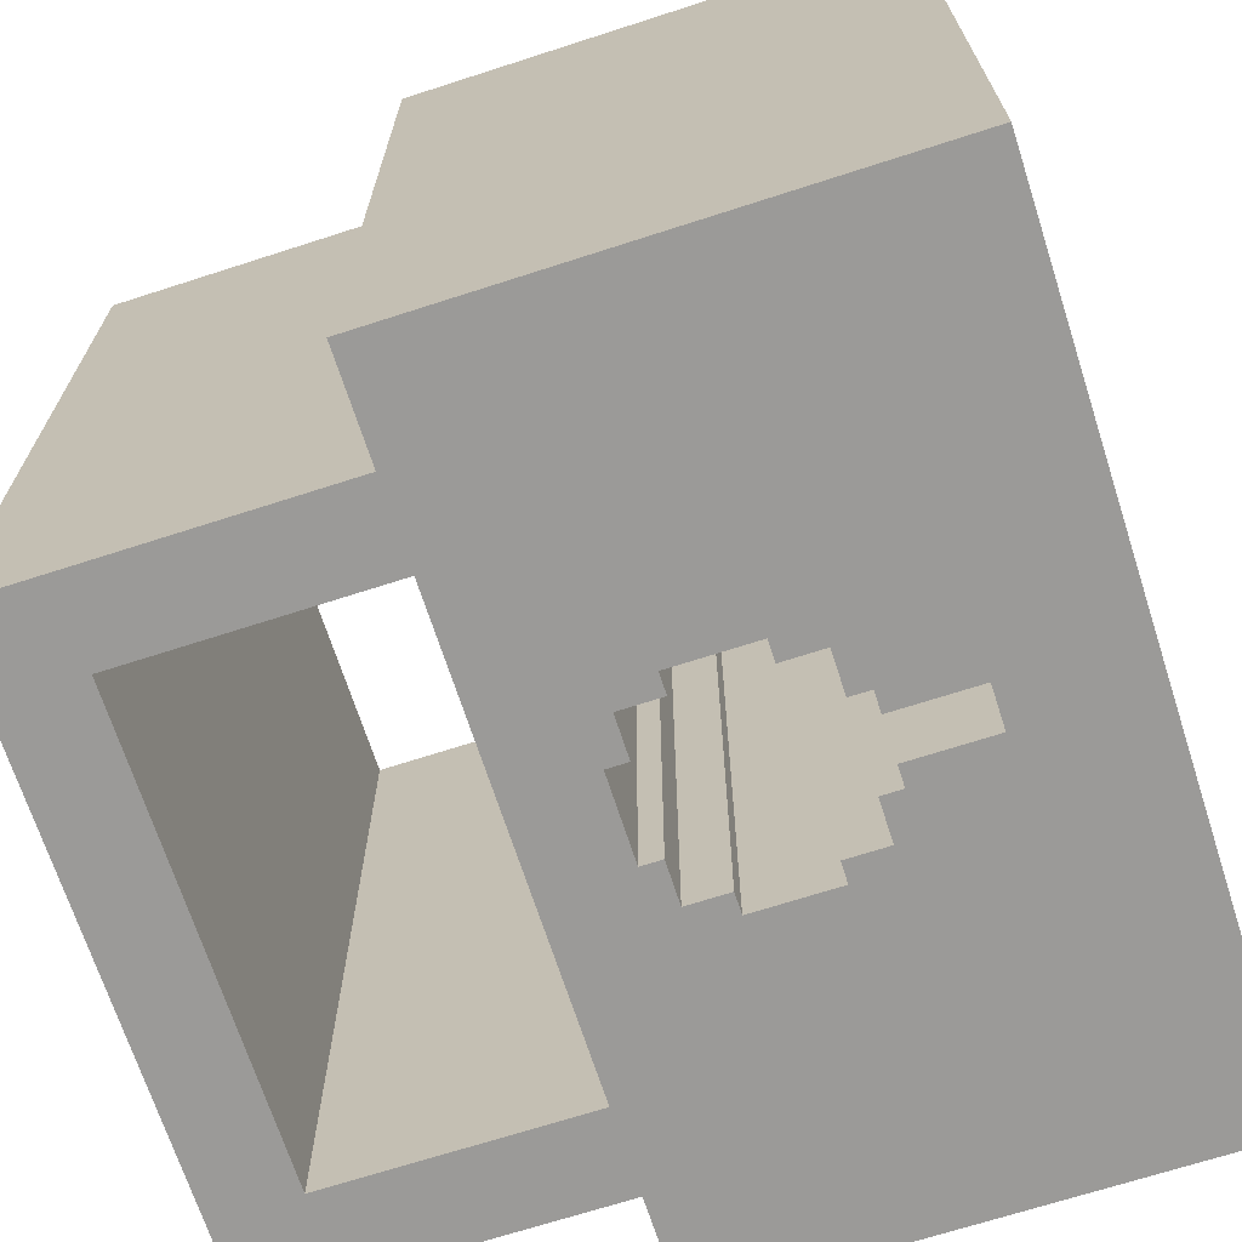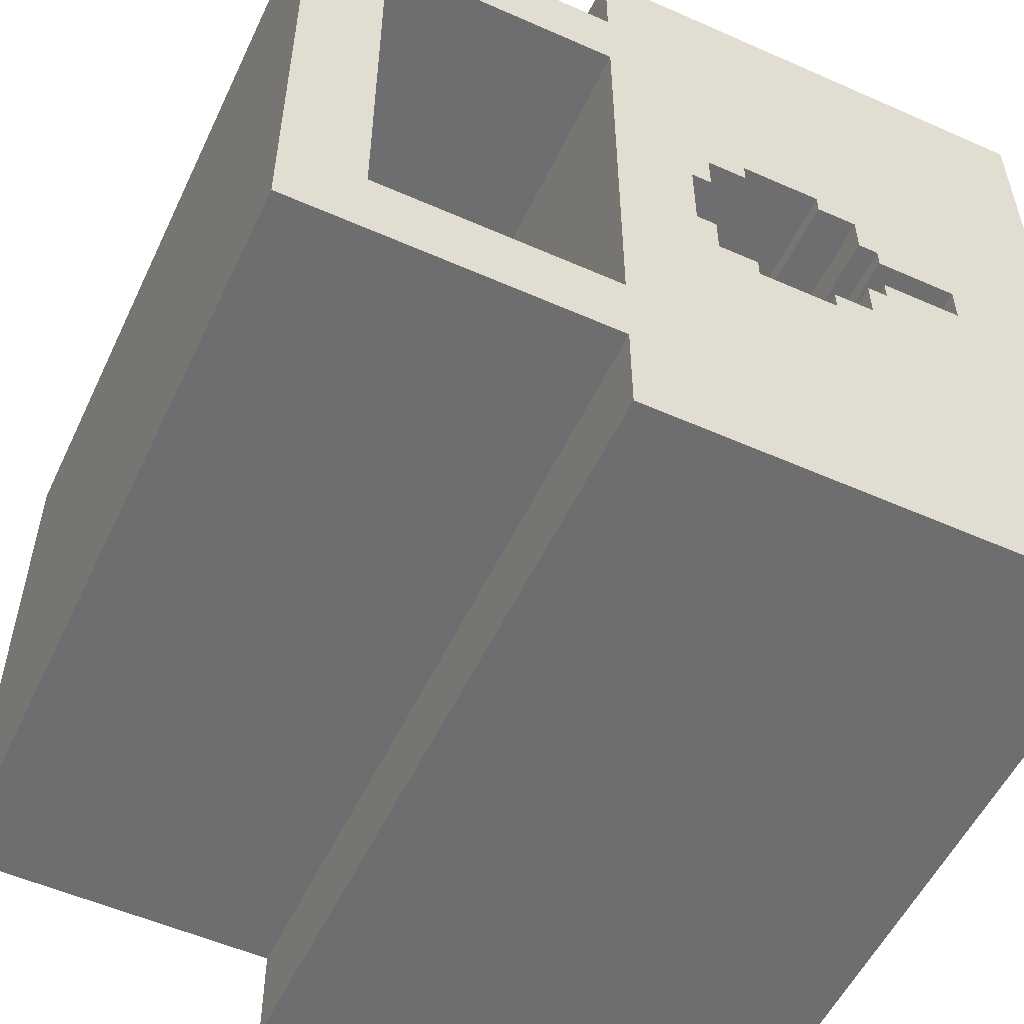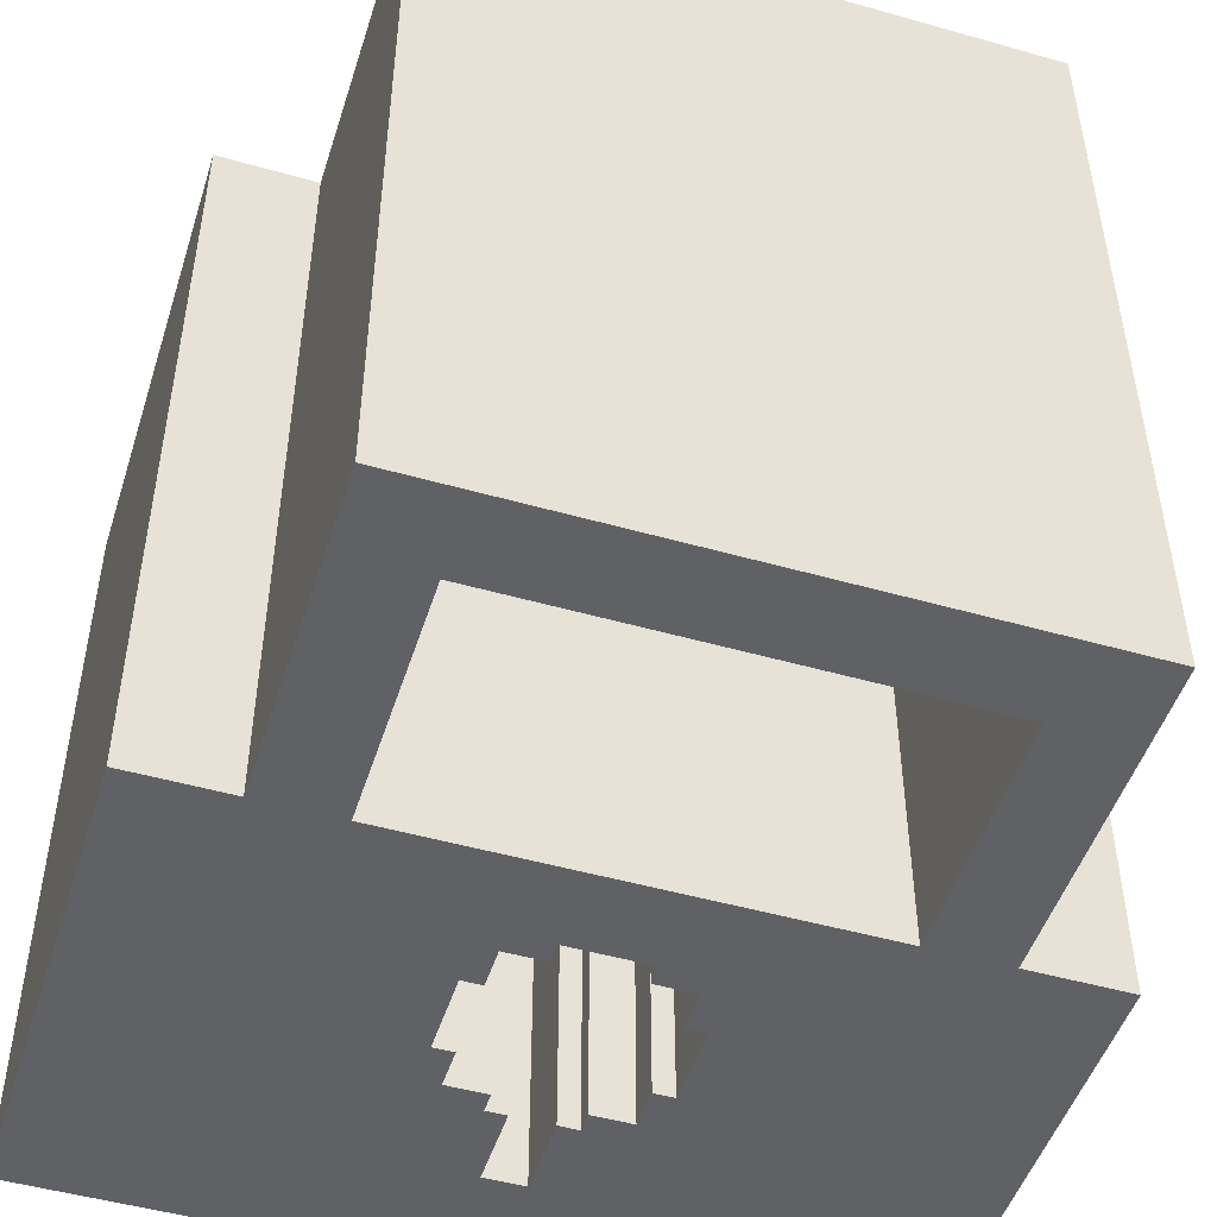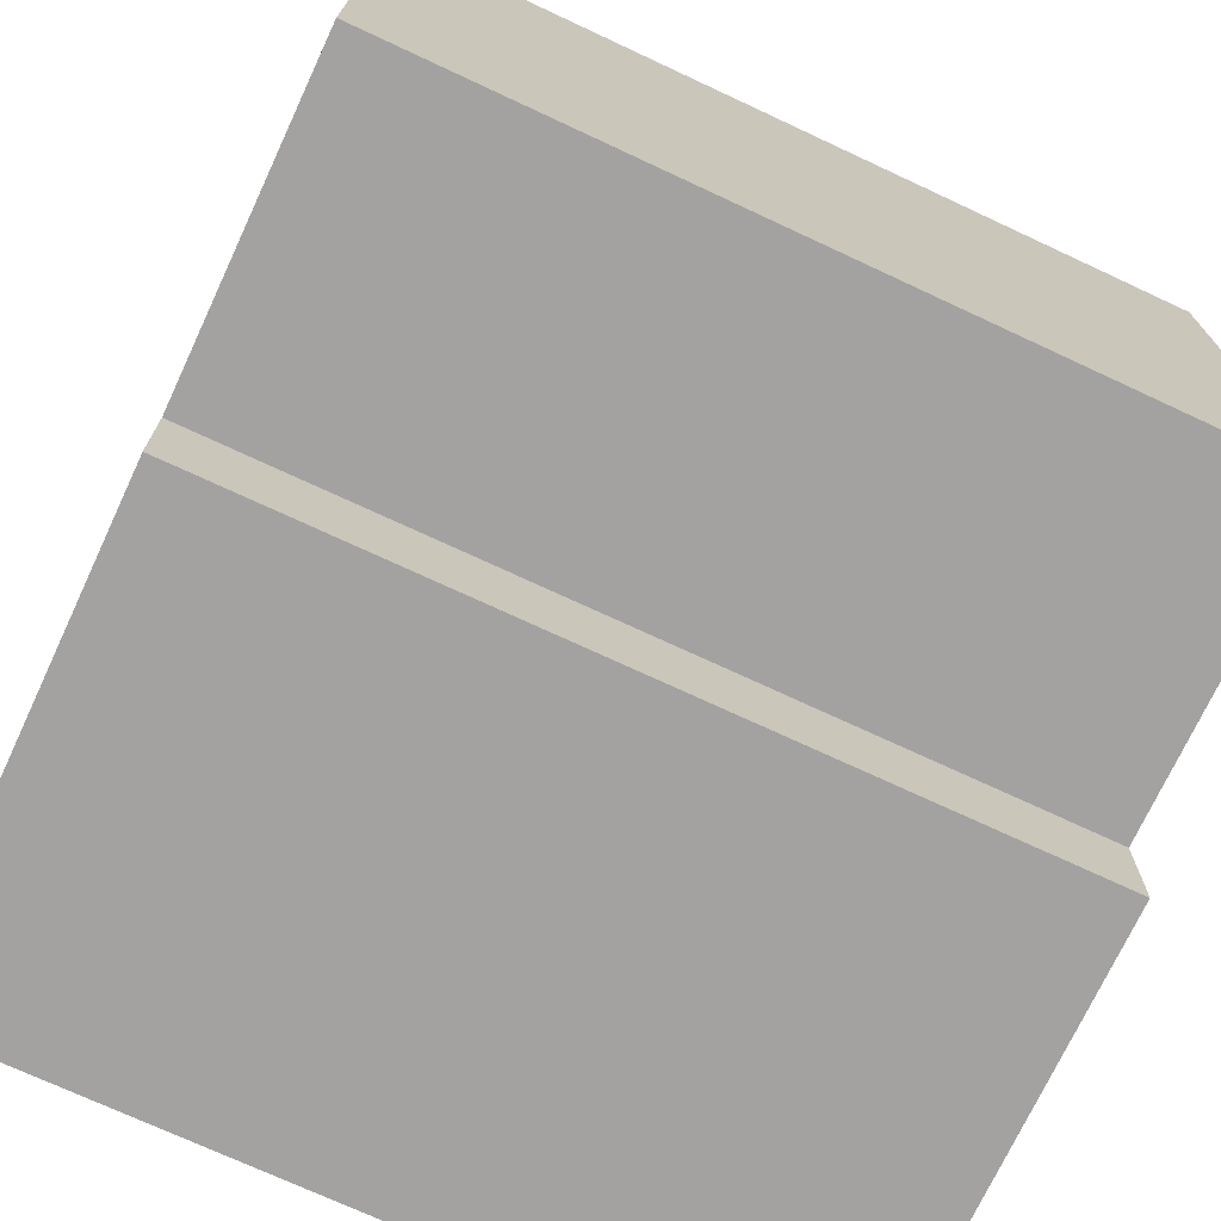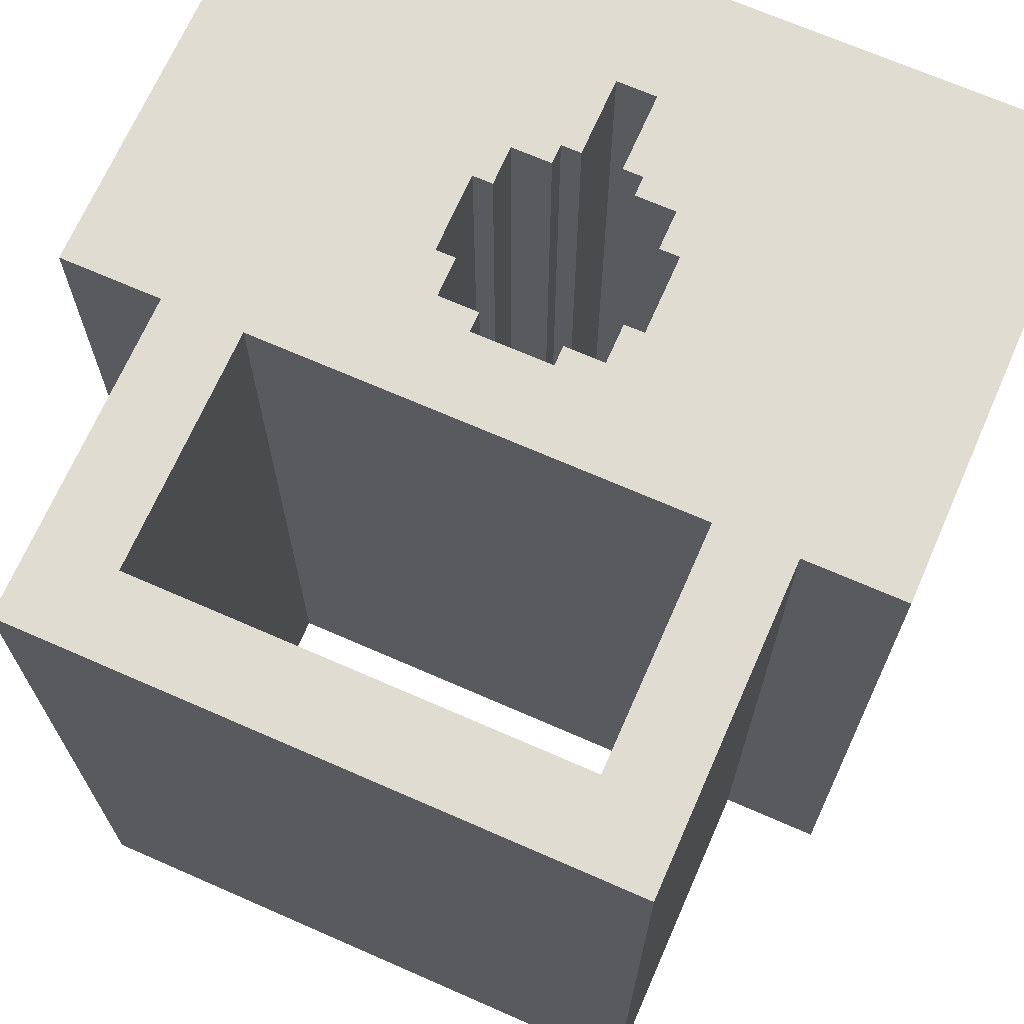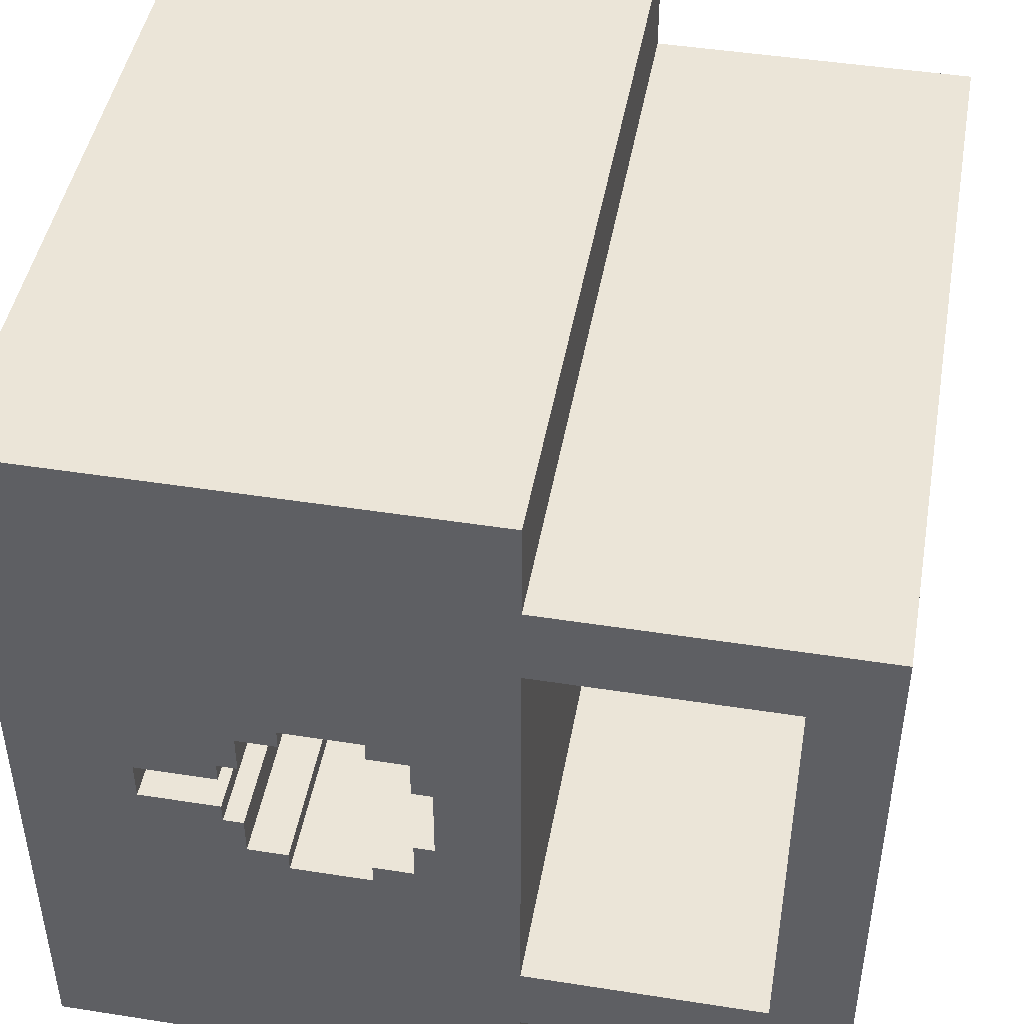
<metadata>
{"format":"obj","ext":"obj","renderer":"f3d","projection":"perspective","resolution":1024,"background":"white","views":[{"elev":-69.3,"azim":17.9,"up":"+Y"},{"elev":-54.4,"azim":-25.1,"up":"+Z"},{"elev":-49.2,"azim":-107.5,"up":"+Y"},{"elev":-72.7,"azim":-115.0,"up":"+Z"},{"elev":69.2,"azim":-66.3,"up":"+Y"},{"elev":45.9,"azim":-169.8,"up":"+Z"}]}
</metadata>
<code>
o
v -2 0 1.5
v -2 0 -1.5
v -2 4 1.5
v -2 4 -1.5
v -0.4 0 2
v -0.4 0 1.5
v -0.4 0 1.1
v -0.4 0 -1.1
v -0.4 0 -1.5
v -0.4 0 -2
v -0.4 4 2
v -0.4 4 1.5
v -0.4 4 1.1
v -0.4 4 -1.1
v -0.4 4 -1.5
v -0.4 4 -2
v 0.7 0 0.5
v 0.7 0 0.4
v 0.7 0 -0.4
v 0.7 0 -0.5
v 0.7 4 0.5
v 0.7 4 0.4
v 0.7 4 -0.4
v 0.7 4 -0.5
v 0.9 0 0.4
v 0.9 0 0.2
v 0.9 0 -0.2
v 0.9 0 -0.4
v 0.9 4 0.4
v 0.9 4 0.2
v 0.9 4 -0.2
v 0.9 4 -0.4
v 1 0 0.2
v 1 0 0.1
v 1 0 -0.1
v 1 0 -0.2
v 1 4 0.2
v 1 4 0.1
v 1 4 -0.1
v 1 4 -0.2
v 1.4 0 0.1
v 1.4 0 -0.1
v 1.4 4 0.1
v 1.4 4 -0.1
v -1.6 0 1.1
v -1.6 0 -1.1
v -1.6 4 1.1
v -1.6 4 -1.1
v 2.384e-07 0 0.2
v 2.384e-07 0 -0.2
v 2.384e-07 4 0.2
v 2.384e-07 4 -0.2
v 0.1 0 0.4
v 0.1 0 0.2
v 0.1 0 -0.2
v 0.1 0 -0.4
v 0.1 4 0.4
v 0.1 4 0.2
v 0.1 4 -0.2
v 0.1 4 -0.4
v 0.3 0 0.5
v 0.3 0 0.4
v 0.3 0 -0.4
v 0.3 0 -0.5
v 0.3 4 0.5
v 0.3 4 0.4
v 0.3 4 -0.4
v 0.3 4 -0.5
v 2 0 2
v 2 0 -2
v 2 4 2
v 2 4 -2
v -0.4 0 2
v -0.4 4 2
v 2 0 2
v 2 4 2
v -2 0 1.5
v -2 4 1.5
v -0.4 0 1.5
v -0.4 4 1.5
v 1 0 -0.1
v 1 4 -0.1
v 1.4 0 -0.1
v 1.4 4 -0.1
v 2.384e-07 0 -0.2
v 2.384e-07 4 -0.2
v 0.1 0 -0.2
v 0.1 4 -0.2
v 0.9 0 -0.2
v 0.9 4 -0.2
v 1 0 -0.2
v 1 4 -0.2
v 0.1 0 -0.4
v 0.1 4 -0.4
v 0.3 0 -0.4
v 0.3 4 -0.4
v 0.7 0 -0.4
v 0.7 4 -0.4
v 0.9 0 -0.4
v 0.9 4 -0.4
v 0.3 0 -0.5
v 0.3 4 -0.5
v 0.7 0 -0.5
v 0.7 4 -0.5
v -1.6 0 -1.1
v -1.6 4 -1.1
v -0.4 0 -1.1
v -0.4 4 -1.1
v -1.6 0 1.1
v -1.6 4 1.1
v -0.4 0 1.1
v -0.4 4 1.1
v 0.3 0 0.5
v 0.3 4 0.5
v 0.7 0 0.5
v 0.7 4 0.5
v 0.1 0 0.4
v 0.1 4 0.4
v 0.3 0 0.4
v 0.3 4 0.4
v 0.7 0 0.4
v 0.7 4 0.4
v 0.9 0 0.4
v 0.9 4 0.4
v 2.384e-07 0 0.2
v 2.384e-07 4 0.2
v 0.1 0 0.2
v 0.1 4 0.2
v 0.9 0 0.2
v 0.9 4 0.2
v 1 0 0.2
v 1 4 0.2
v 1 0 0.1
v 1 4 0.1
v 1.4 0 0.1
v 1.4 4 0.1
v -2 0 -1.5
v -2 4 -1.5
v -0.4 0 -1.5
v -0.4 4 -1.5
v -0.4 0 -2
v -0.4 4 -2
v 2 0 -2
v 2 4 -2
v -0.4 0 2
v 2 0 2
v -2 0 1.5
v -0.4 0 1.5
v -1.6 0 1.1
v -0.4 0 1.1
v 0.3 0 0.5
v 0.7 0 0.5
v 0.1 0 0.4
v 0.3 0 0.4
v 0.7 0 0.4
v 0.9 0 0.4
v 2.384e-07 0 0.2
v 0.1 0 0.2
v 0.9 0 0.2
v 1 0 0.2
v 1 0 0.1
v 1.4 0 0.1
v 1 0 -0.1
v 1.4 0 -0.1
v 2.384e-07 0 -0.2
v 0.1 0 -0.2
v 0.9 0 -0.2
v 1 0 -0.2
v 0.1 0 -0.4
v 0.3 0 -0.4
v 0.7 0 -0.4
v 0.9 0 -0.4
v 0.3 0 -0.5
v 0.7 0 -0.5
v -1.6 0 -1.1
v -0.4 0 -1.1
v -2 0 -1.5
v -0.4 0 -1.5
v -0.4 0 -2
v 2 0 -2
v -0.4 4 2
v 2 4 2
v -2 4 1.5
v -0.4 4 1.5
v -1.6 4 1.1
v -0.4 4 1.1
v 0.3 4 0.5
v 0.7 4 0.5
v 0.1 4 0.4
v 0.3 4 0.4
v 0.7 4 0.4
v 0.9 4 0.4
v 2.384e-07 4 0.2
v 0.1 4 0.2
v 0.9 4 0.2
v 1 4 0.2
v 1 4 0.1
v 1.4 4 0.1
v 1 4 -0.1
v 1.4 4 -0.1
v 2.384e-07 4 -0.2
v 0.1 4 -0.2
v 0.9 4 -0.2
v 1 4 -0.2
v 0.1 4 -0.4
v 0.3 4 -0.4
v 0.7 4 -0.4
v 0.9 4 -0.4
v 0.3 4 -0.5
v 0.7 4 -0.5
v -1.6 4 -1.1
v -0.4 4 -1.1
v -2 4 -1.5
v -0.4 4 -1.5
v -0.4 4 -2
v 2 4 -2
f 3 2 1
f 4 2 3
f 11 6 5
f 12 6 11
f 13 8 7
f 14 8 13
f 15 10 9
f 16 10 15
f 21 18 17
f 22 18 21
f 23 20 19
f 24 20 23
f 29 26 25
f 30 26 29
f 31 28 27
f 32 28 31
f 37 34 33
f 38 34 37
f 39 36 35
f 40 36 39
f 43 42 41
f 44 42 43
f 45 46 47
f 47 46 48
f 49 50 51
f 51 50 52
f 53 54 57
f 57 54 58
f 55 56 59
f 59 56 60
f 61 62 65
f 65 62 66
f 63 64 67
f 67 64 68
f 69 70 71
f 71 70 72
f 75 74 73
f 76 74 75
f 79 78 77
f 80 78 79
f 83 82 81
f 84 82 83
f 87 86 85
f 88 86 87
f 91 90 89
f 92 90 91
f 95 94 93
f 96 94 95
f 99 98 97
f 100 98 99
f 103 102 101
f 104 102 103
f 107 106 105
f 108 106 107
f 109 110 111
f 111 110 112
f 113 114 115
f 115 114 116
f 117 118 119
f 119 118 120
f 121 122 123
f 123 122 124
f 125 126 127
f 127 126 128
f 129 130 131
f 131 130 132
f 133 134 135
f 135 134 136
f 137 138 139
f 139 138 140
f 141 142 143
f 143 142 144
f 148 146 145
f 149 148 147
f 150 146 148
f 150 148 149
f 151 146 150
f 152 146 151
f 153 151 150
f 154 151 153
f 155 146 152
f 156 146 155
f 157 153 150
f 158 153 157
f 159 146 156
f 160 146 159
f 161 146 160
f 162 146 161
f 164 146 162
f 165 157 150
f 168 164 163
f 169 166 165
f 172 168 167
f 173 170 169
f 174 172 171
f 175 149 147
f 176 174 173
f 176 173 169
f 176 165 150
f 176 169 165
f 177 175 147
f 177 176 175
f 178 174 176
f 178 176 177
f 179 174 178
f 180 172 174
f 180 174 179
f 180 146 164
f 180 164 168
f 180 168 172
f 181 182 184
f 183 184 185
f 184 182 186
f 185 184 186
f 186 182 187
f 187 182 188
f 186 187 189
f 189 187 190
f 188 182 191
f 191 182 192
f 186 189 193
f 193 189 194
f 192 182 195
f 195 182 196
f 196 182 197
f 197 182 198
f 198 182 200
f 186 193 201
f 199 200 204
f 201 202 205
f 203 204 208
f 205 206 209
f 207 208 210
f 183 185 211
f 209 210 212
f 205 209 212
f 186 201 212
f 201 205 212
f 183 211 213
f 211 212 213
f 212 210 214
f 213 212 214
f 214 210 215
f 210 208 216
f 215 210 216
f 200 182 216
f 204 200 216
f 208 204 216

</code>
